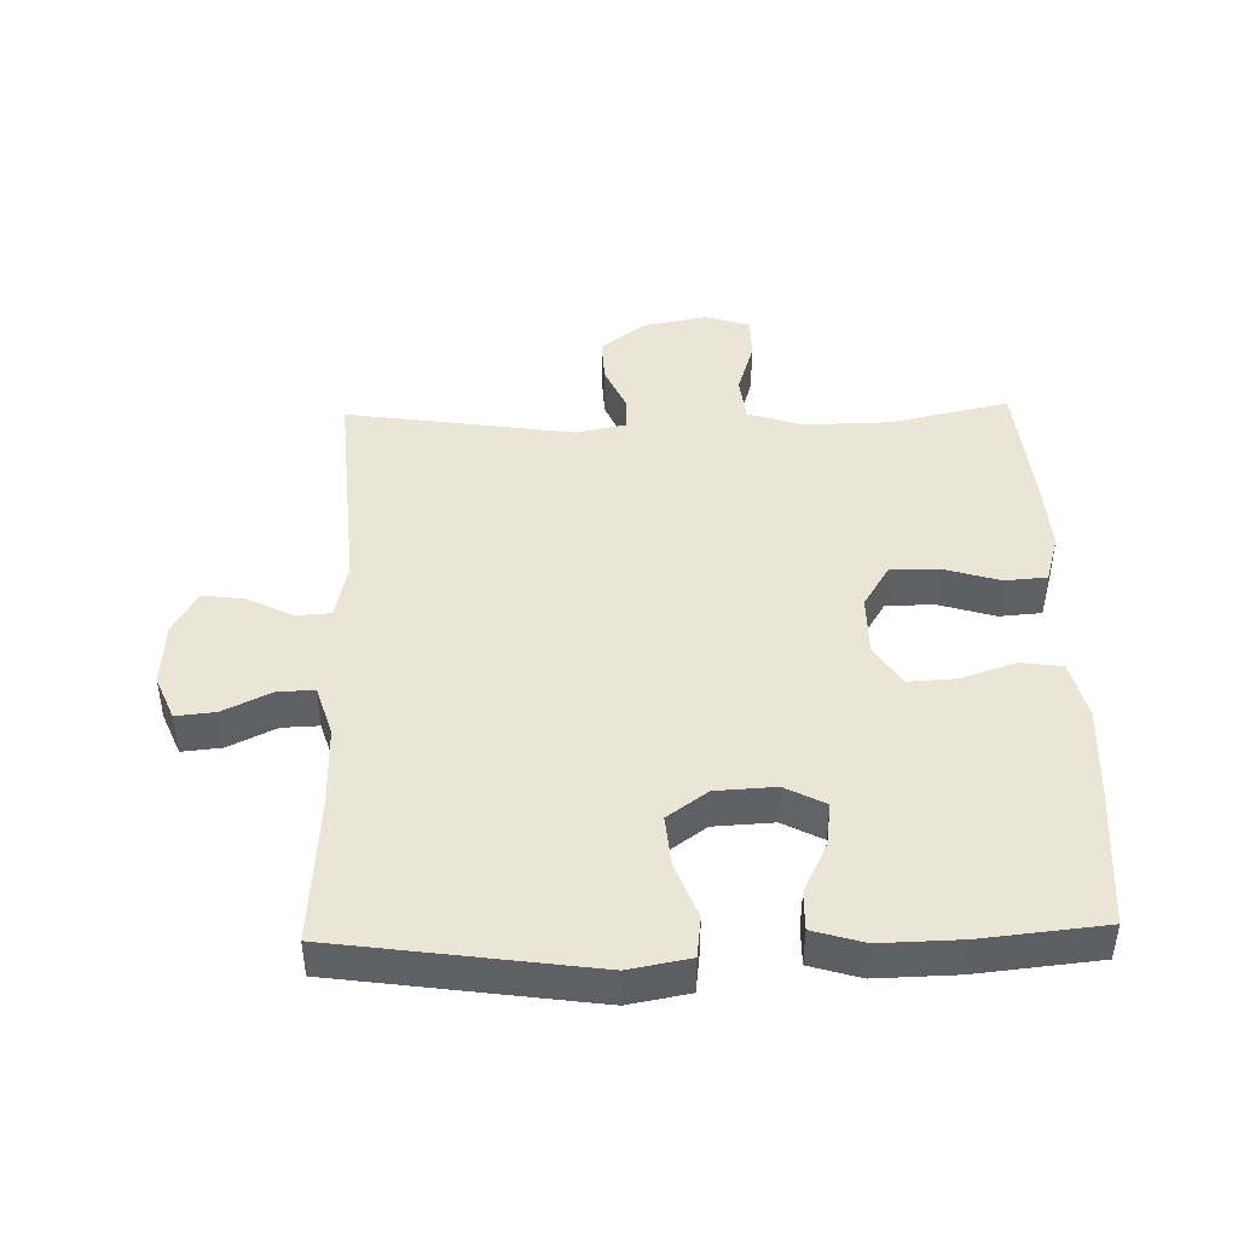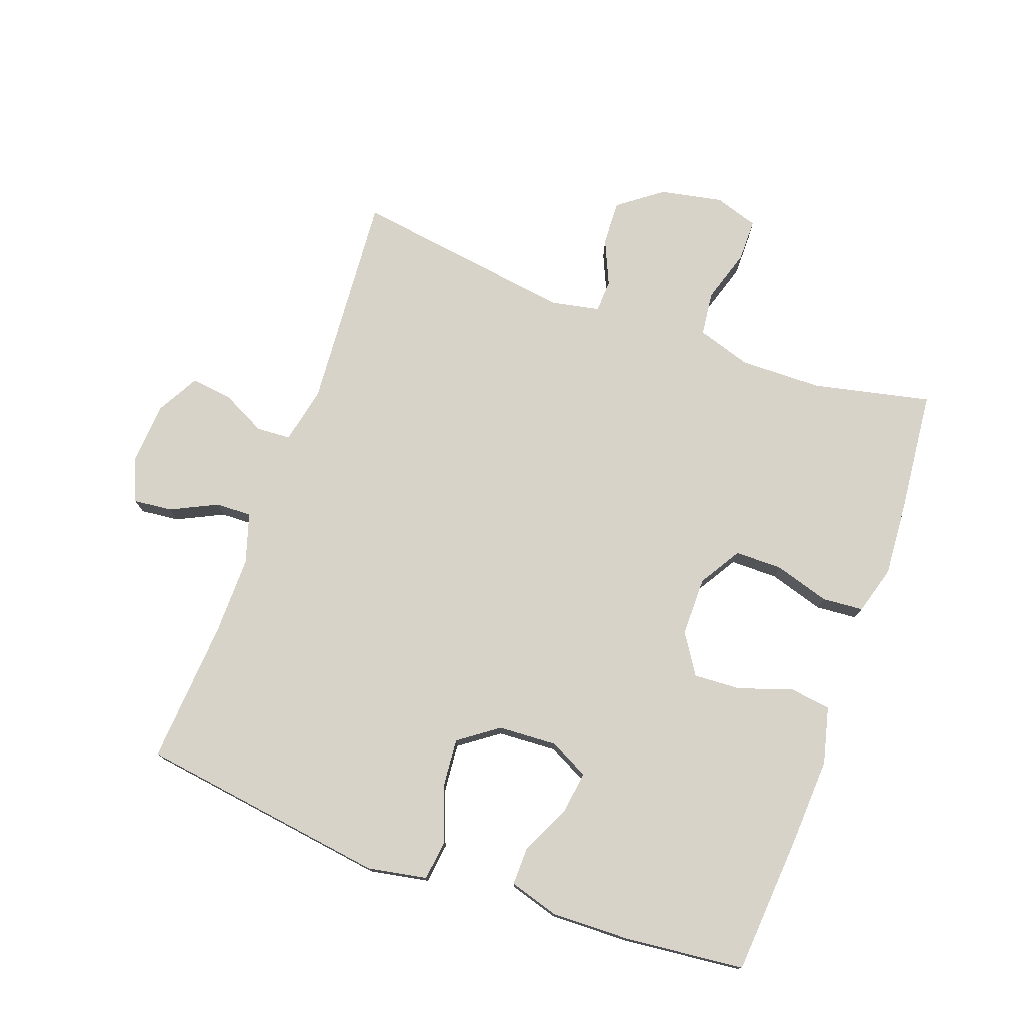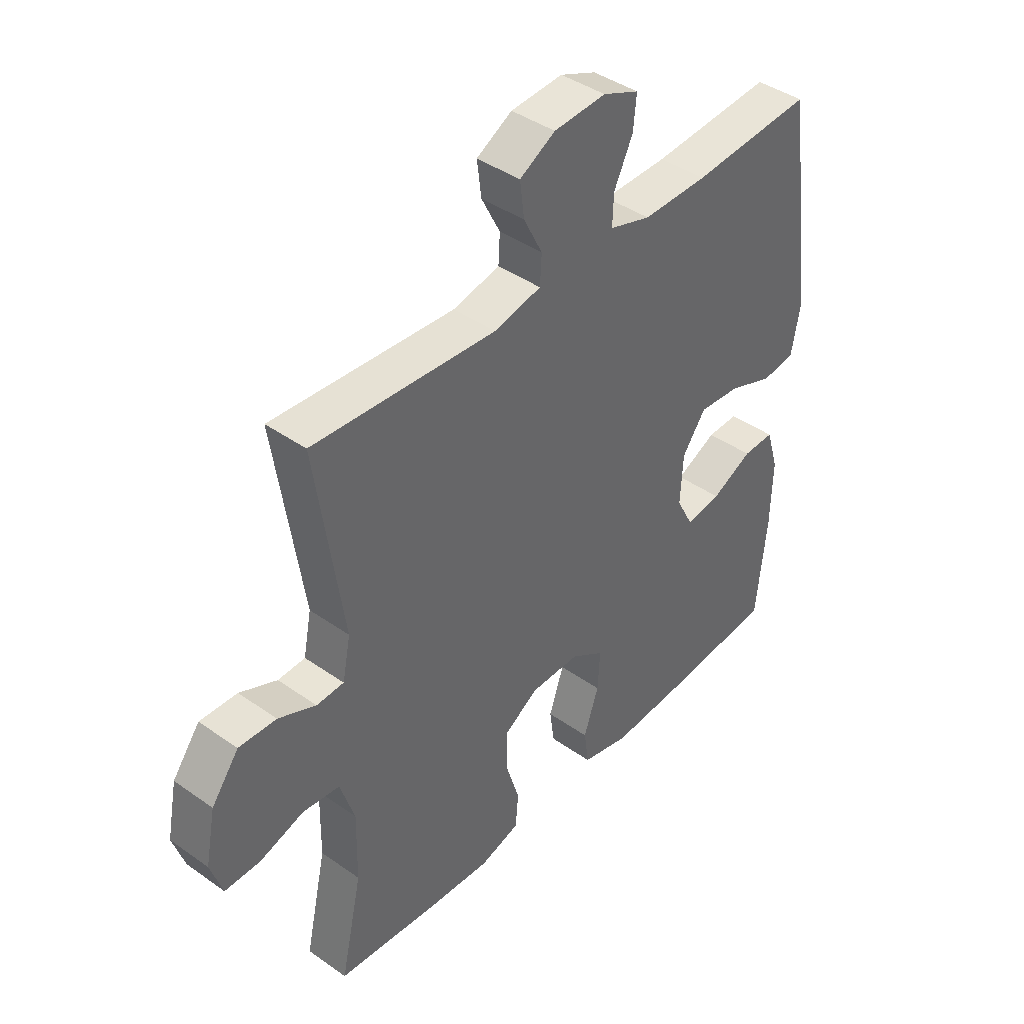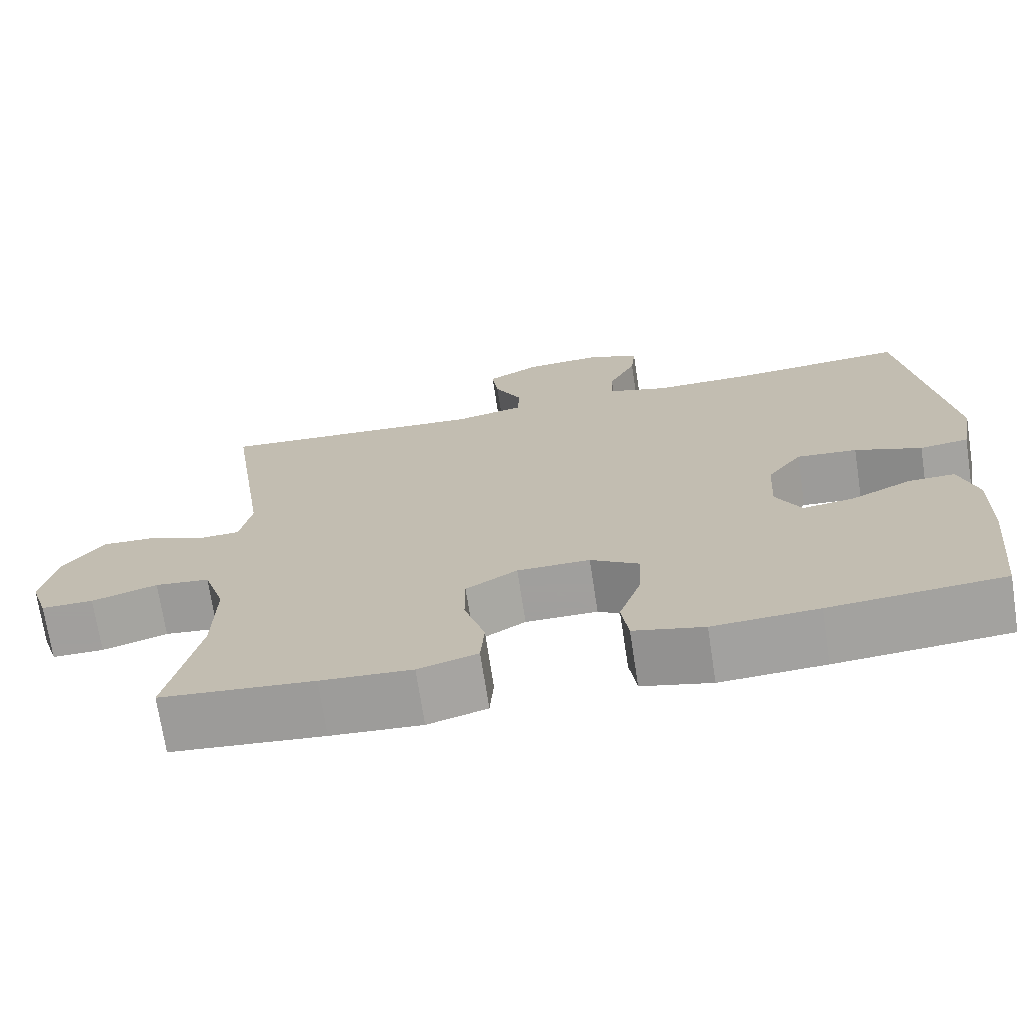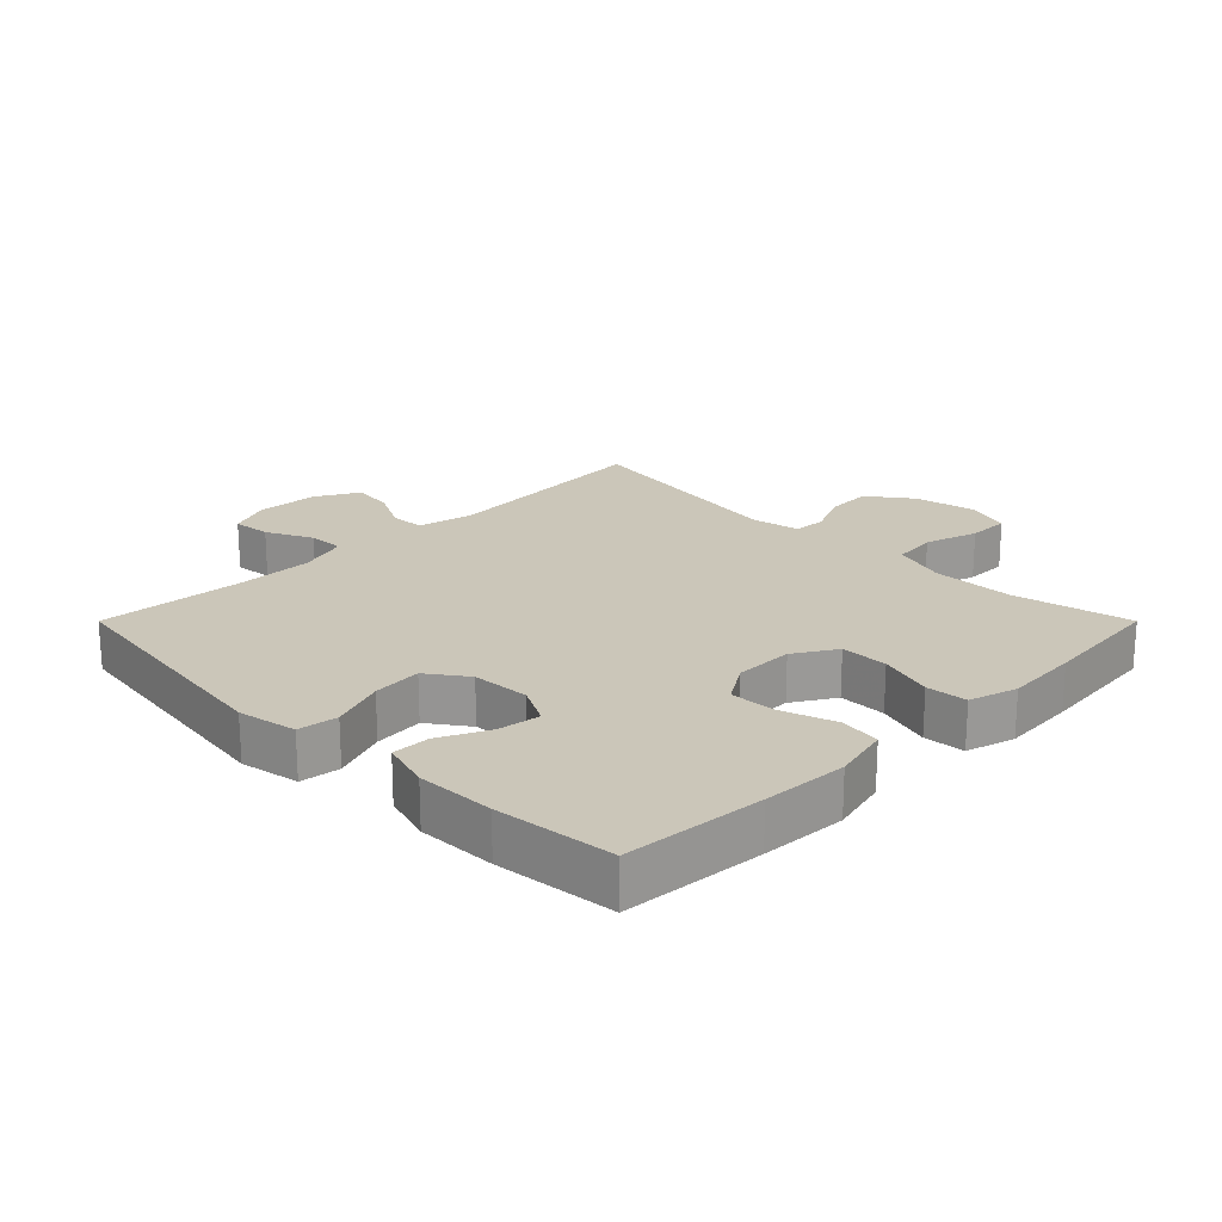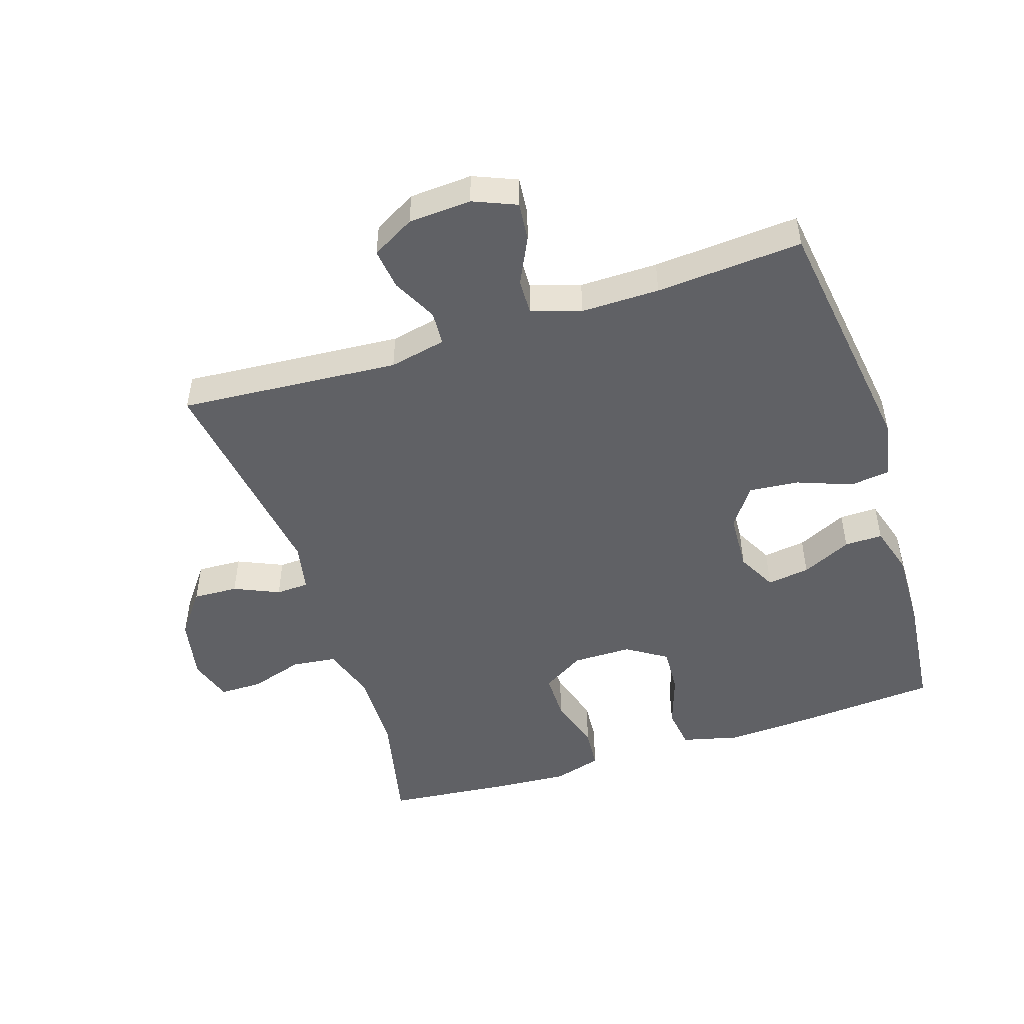
<metadata>
{"format":"obj","ext":"obj","renderer":"f3d","projection":"perspective","resolution":1024,"background":"white","views":[{"elev":44.4,"azim":88.5,"up":"+Y"},{"elev":76.1,"azim":109.8,"up":"+Y"},{"elev":41.7,"azim":-49.6,"up":"+Z"},{"elev":-71.5,"azim":8.7,"up":"+Z"},{"elev":21.0,"azim":135.0,"up":"+Y"},{"elev":-49.0,"azim":17.9,"up":"+Y"}]}
</metadata>
<code>
v -0.5 0.07 -0.5
v -0.46 0.07 -0.317
v -0.458 0.07 -0.189
v -0.485 0.07 -0.105
v -0.554 0.07 -0.097
v -0.637 0.07 -0.123
v -0.703 0.07 -0.123
v -0.725 0.07 -0.055
v -0.706 0.07 0.042
v -0.655 0.07 0.11
v -0.585 0.07 0.107
v -0.515 0.07 0.076
v -0.464 0.07 0.078
v -0.449 0.07 0.154
v -0.5 0.07 0.5
v -0.159 0.07 0.475
v -0.071 0.07 0.494
v -0.068 0.07 0.547
v -0.103 0.07 0.616
v -0.111 0.07 0.68
v -0.045 0.07 0.717
v 0.052 0.07 0.723
v 0.119 0.07 0.695
v 0.113 0.07 0.635
v 0.078 0.07 0.563
v 0.076 0.07 0.507
v 0.153 0.07 0.483
v 0.274 0.07 0.484
v 0.5 0.07 0.5
v 0.555 0.07 0.112
v 0.538 0.07 0.02
v 0.476 0.07 0.012
v 0.391 0.07 0.044
v 0.314 0.07 0.051
v 0.27 0.07 -0.01
v 0.265 0.07 -0.101
v 0.297 0.07 -0.162
v 0.363 0.07 -0.153
v 0.44 0.07 -0.116
v 0.499 0.07 -0.115
v 0.522 0.07 -0.192
v 0.519 0.07 -0.314
v 0.5 0.07 -0.5
v 0.28 0.07 -0.517
v 0.147 0.07 -0.524
v 0.058 0.07 -0.502
v 0.049 0.07 -0.438
v 0.077 0.07 -0.355
v 0.081 0.07 -0.282
v 0.019 0.07 -0.242
v -0.073 0.07 -0.242
v -0.138 0.07 -0.282
v -0.138 0.07 -0.356
v -0.112 0.07 -0.441
v -0.117 0.07 -0.505
v -0.192 0.07 -0.527
v -0.307 0.07 -0.519
v -0.5 0 -0.5
v -0.46 0 -0.317
v -0.458 0 -0.189
v -0.485 0 -0.105
v -0.554 0 -0.097
v -0.637 0 -0.123
v -0.703 0 -0.123
v -0.725 0 -0.055
v -0.706 0 0.042
v -0.655 0 0.11
v -0.585 0 0.107
v -0.515 0 0.076
v -0.464 0 0.078
v -0.449 0 0.154
v -0.5 0 0.5
v -0.159 0 0.475
v -0.071 0 0.494
v -0.068 0 0.547
v -0.103 0 0.616
v -0.111 0 0.68
v -0.045 0 0.717
v 0.052 0 0.723
v 0.119 0 0.695
v 0.113 0 0.635
v 0.078 0 0.563
v 0.076 0 0.507
v 0.153 0 0.483
v 0.274 0 0.484
v 0.5 0 0.5
v 0.555 0 0.112
v 0.538 0 0.02
v 0.476 0 0.012
v 0.391 0 0.044
v 0.314 0 0.051
v 0.27 0 -0.01
v 0.265 0 -0.101
v 0.297 0 -0.162
v 0.363 0 -0.153
v 0.44 0 -0.116
v 0.499 0 -0.115
v 0.522 0 -0.192
v 0.519 0 -0.314
v 0.5 0 -0.5
v 0.28 0 -0.517
v 0.147 0 -0.524
v 0.058 0 -0.502
v 0.049 0 -0.438
v 0.077 0 -0.355
v 0.081 0 -0.282
v 0.019 0 -0.242
v -0.073 0 -0.242
v -0.138 0 -0.282
v -0.138 0 -0.356
v -0.112 0 -0.441
v -0.117 0 -0.505
v -0.192 0 -0.527
v -0.307 0 -0.519
f 56 57 1 2
f 53 54 55 56
f 52 53 56 2
f 51 52 2 3
f 50 51 3 4
f 45 46 47 48
f 45 48 49
f 44 45 49
f 43 44 49
f 42 43 49 50
f 38 39 40 41
f 37 38 41 42
f 30 31 32 33
f 28 29 30 33
f 27 28 33 34
f 26 27 34 35
f 22 23 24 25
f 22 25 26
f 21 22 26
f 18 19 20 21
f 17 18 21 26
f 16 17 26 35
f 14 15 16 35
f 9 10 11 12
f 9 12 13
f 8 9 13
f 5 6 7 8
f 4 5 8 13
f 37 42 50 4
f 13 14 35 36
f 4 13 36 37
f 59 58 114 113
f 113 112 111 110
f 59 113 110 109
f 60 59 109 108
f 61 60 108 107
f 105 104 103 102
f 106 105 102
f 106 102 101
f 106 101 100
f 107 106 100 99
f 98 97 96 95
f 99 98 95 94
f 90 89 88 87
f 90 87 86 85
f 91 90 85 84
f 92 91 84 83
f 82 81 80 79
f 83 82 79
f 83 79 78
f 78 77 76 75
f 83 78 75 74
f 92 83 74 73
f 92 73 72 71
f 69 68 67 66
f 70 69 66
f 70 66 65
f 65 64 63 62
f 70 65 62 61
f 61 107 99 94
f 93 92 71 70
f 94 93 70 61
f 1 58 59 2
f 2 59 60 3
f 3 60 61 4
f 4 61 62 5
f 5 62 63 6
f 6 63 64 7
f 7 64 65 8
f 8 65 66 9
f 9 66 67 10
f 10 67 68 11
f 11 68 69 12
f 12 69 70 13
f 13 70 71 14
f 14 71 72 15
f 15 72 73 16
f 16 73 74 17
f 17 74 75 18
f 18 75 76 19
f 19 76 77 20
f 20 77 78 21
f 21 78 79 22
f 22 79 80 23
f 23 80 81 24
f 24 81 82 25
f 25 82 83 26
f 26 83 84 27
f 27 84 85 28
f 28 85 86 29
f 29 86 87 30
f 30 87 88 31
f 31 88 89 32
f 32 89 90 33
f 33 90 91 34
f 34 91 92 35
f 35 92 93 36
f 36 93 94 37
f 37 94 95 38
f 38 95 96 39
f 39 96 97 40
f 40 97 98 41
f 41 98 99 42
f 42 99 100 43
f 43 100 101 44
f 44 101 102 45
f 45 102 103 46
f 46 103 104 47
f 47 104 105 48
f 48 105 106 49
f 49 106 107 50
f 50 107 108 51
f 51 108 109 52
f 52 109 110 53
f 53 110 111 54
f 54 111 112 55
f 55 112 113 56
f 56 113 114 57
f 57 114 58 1

</code>
